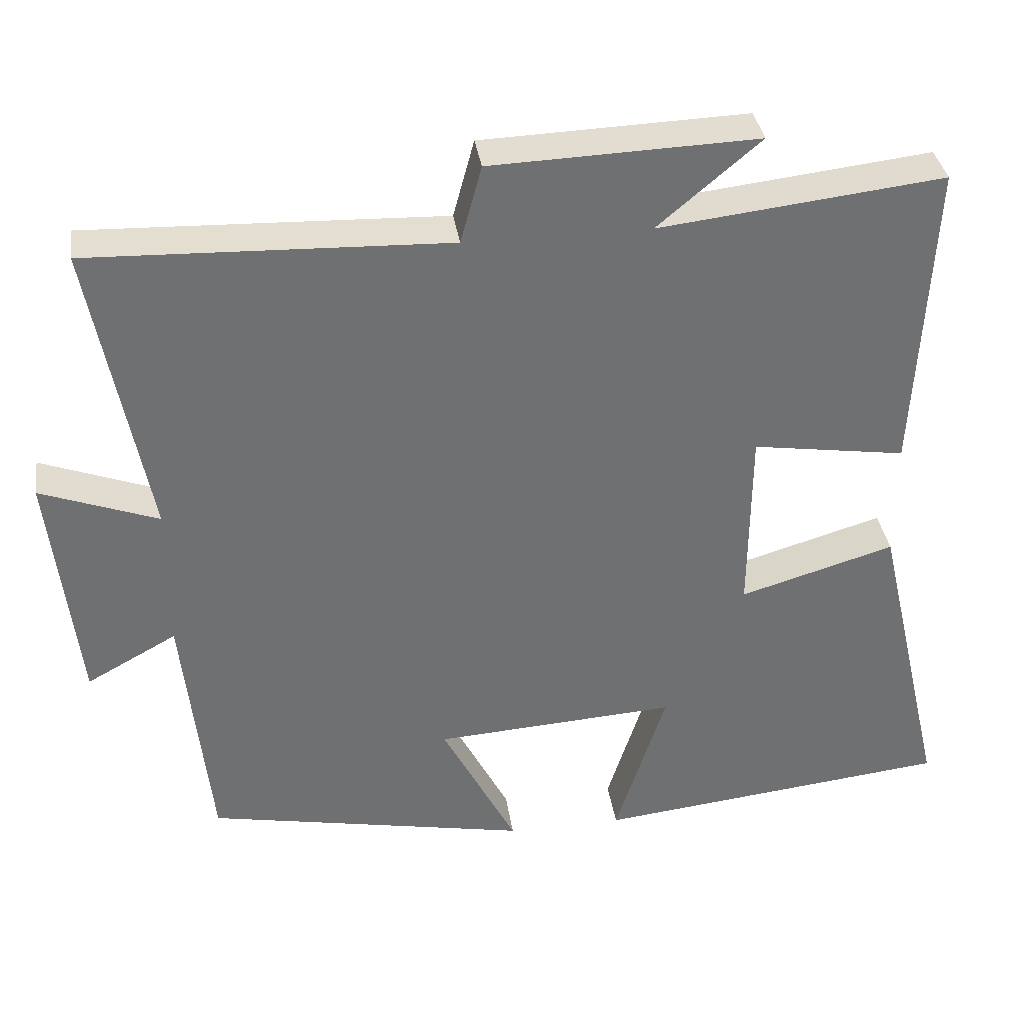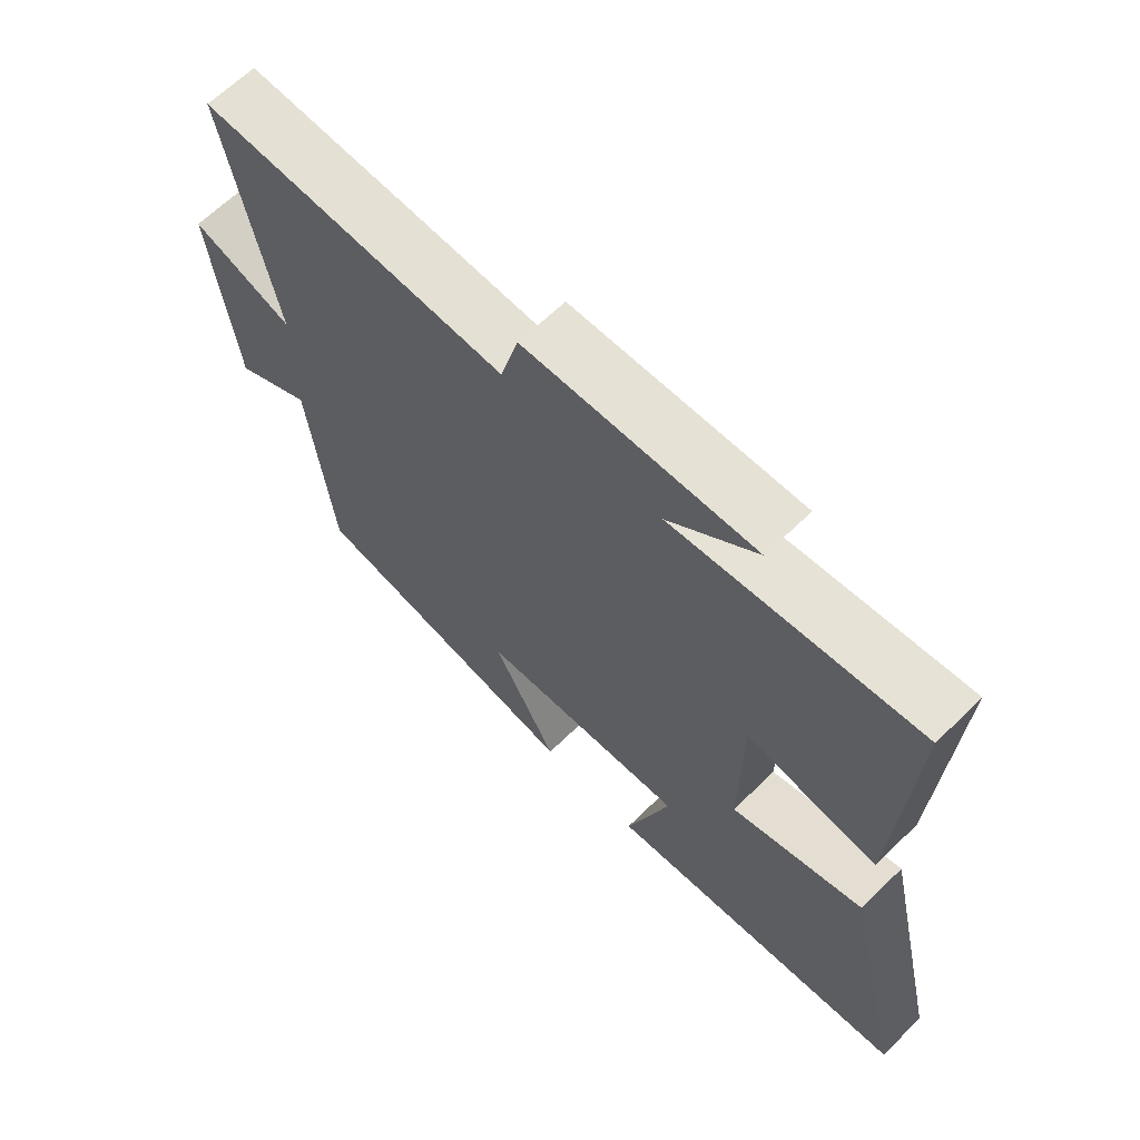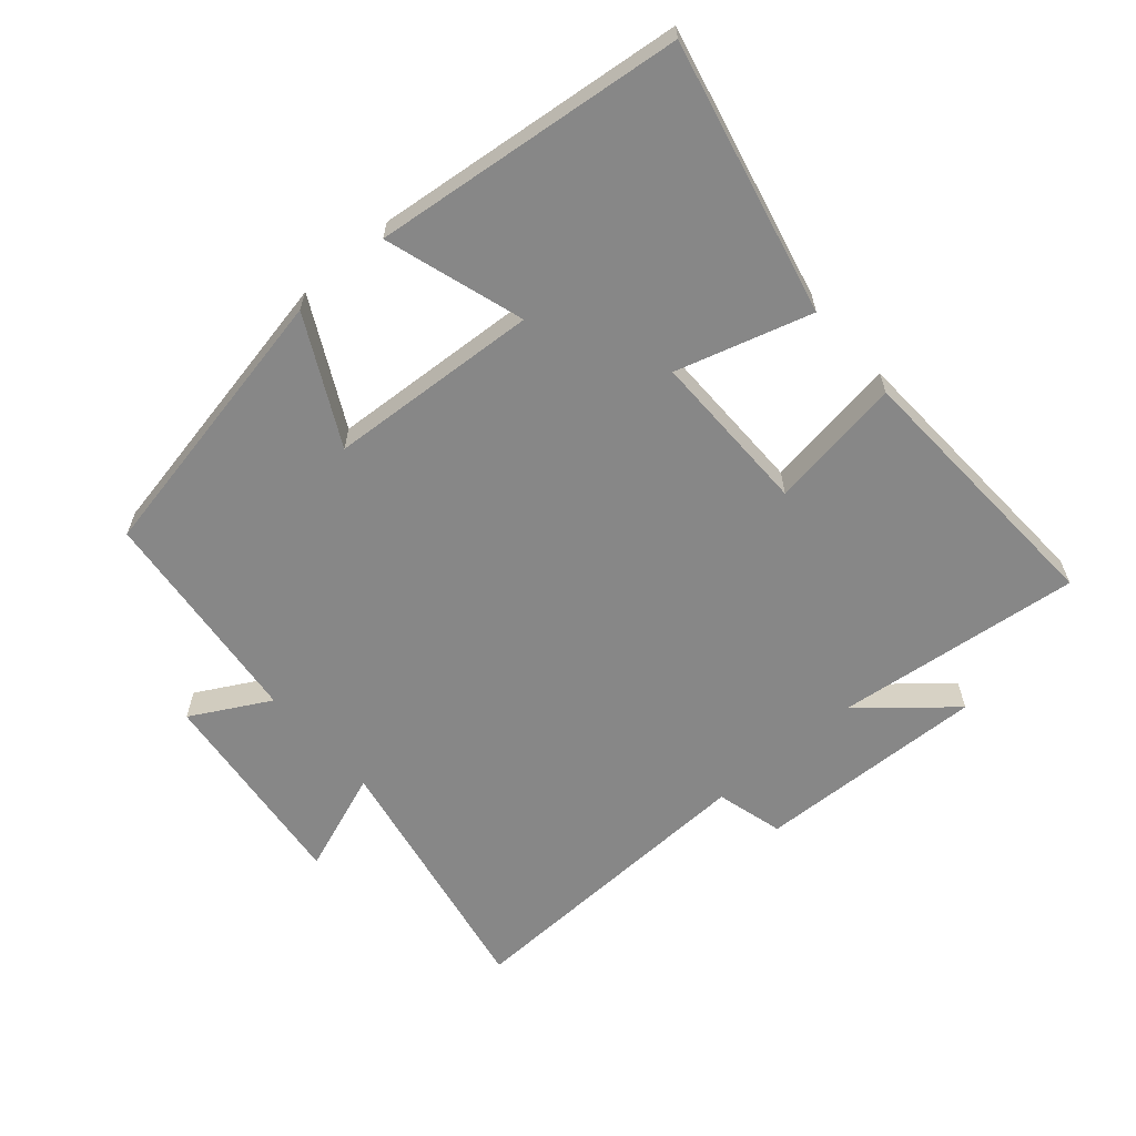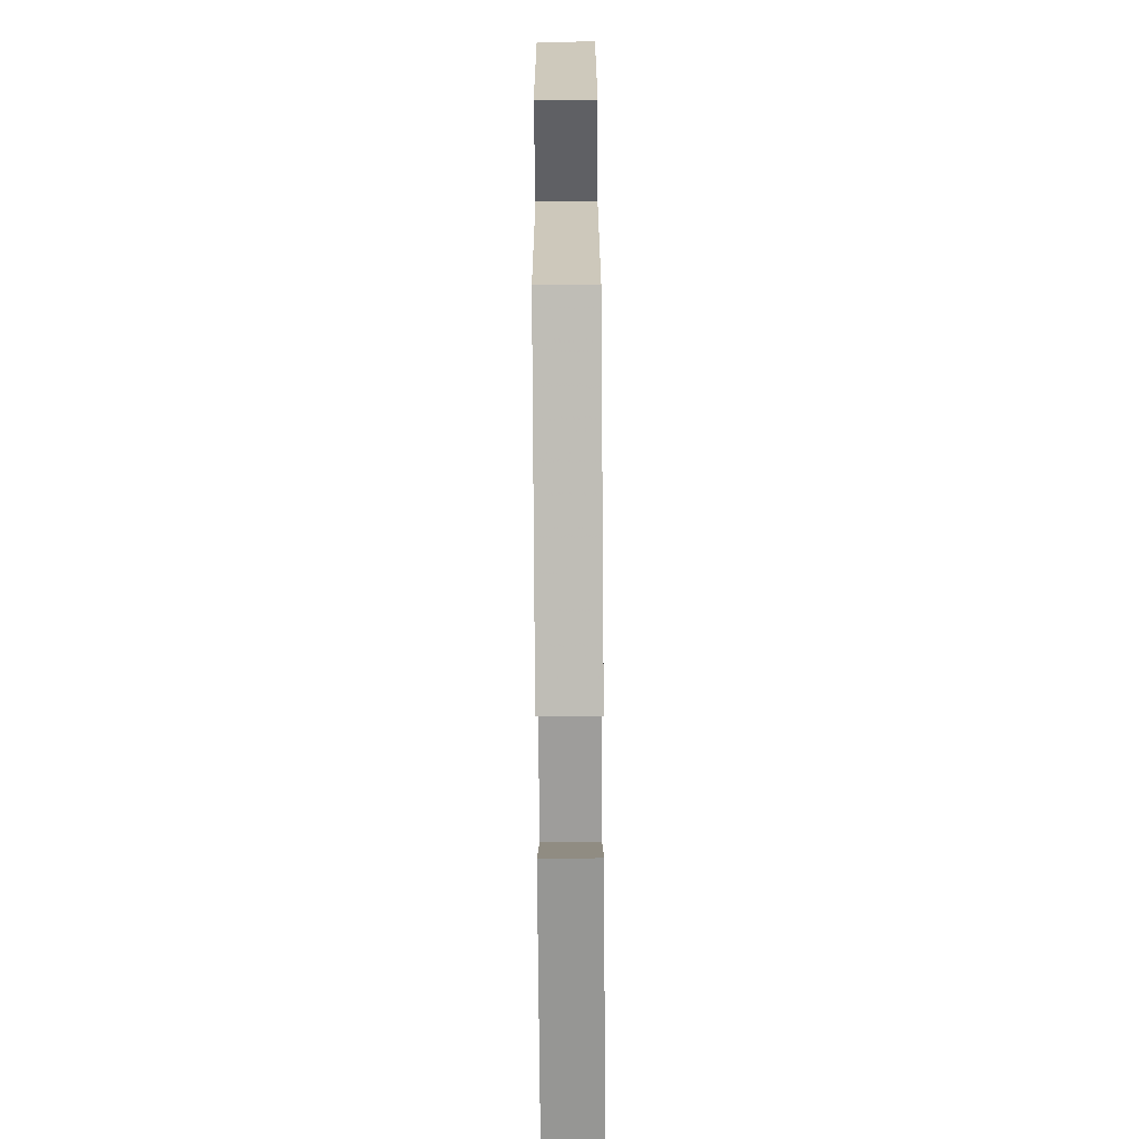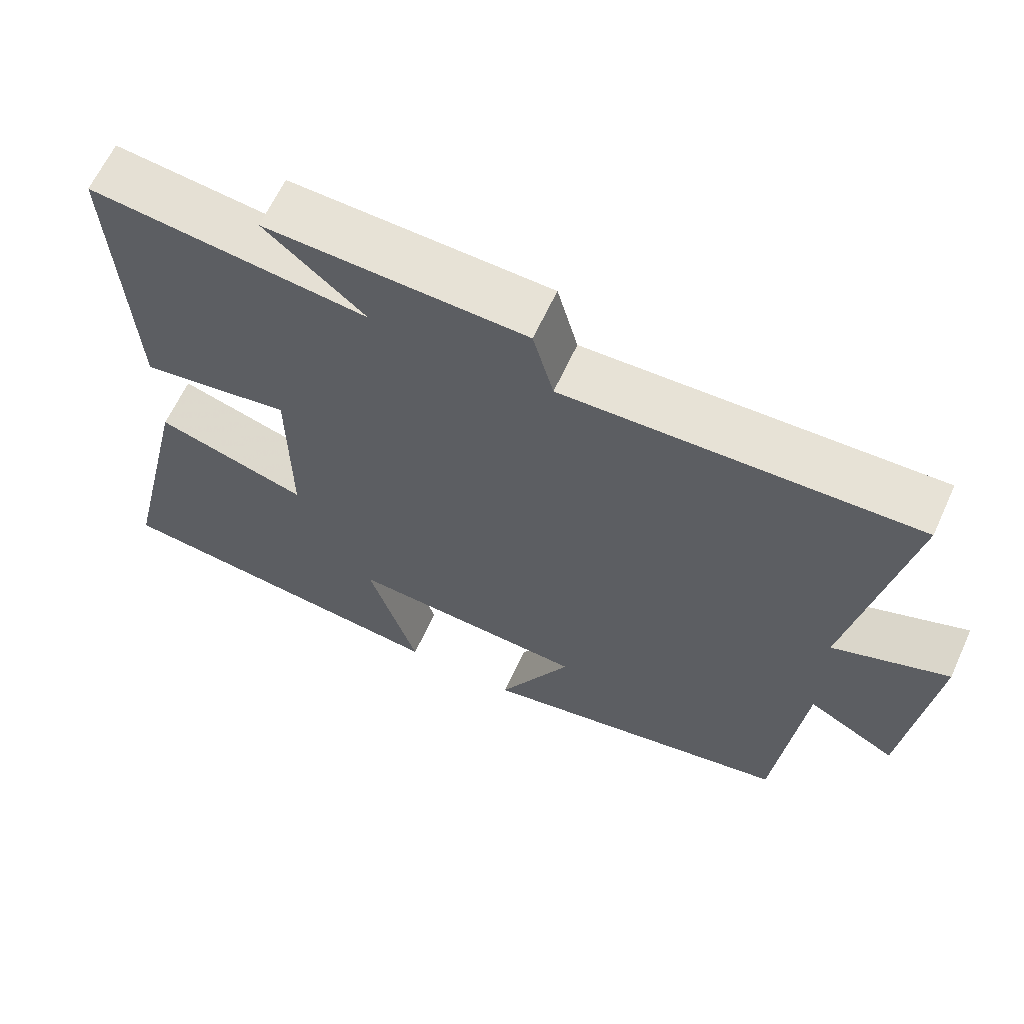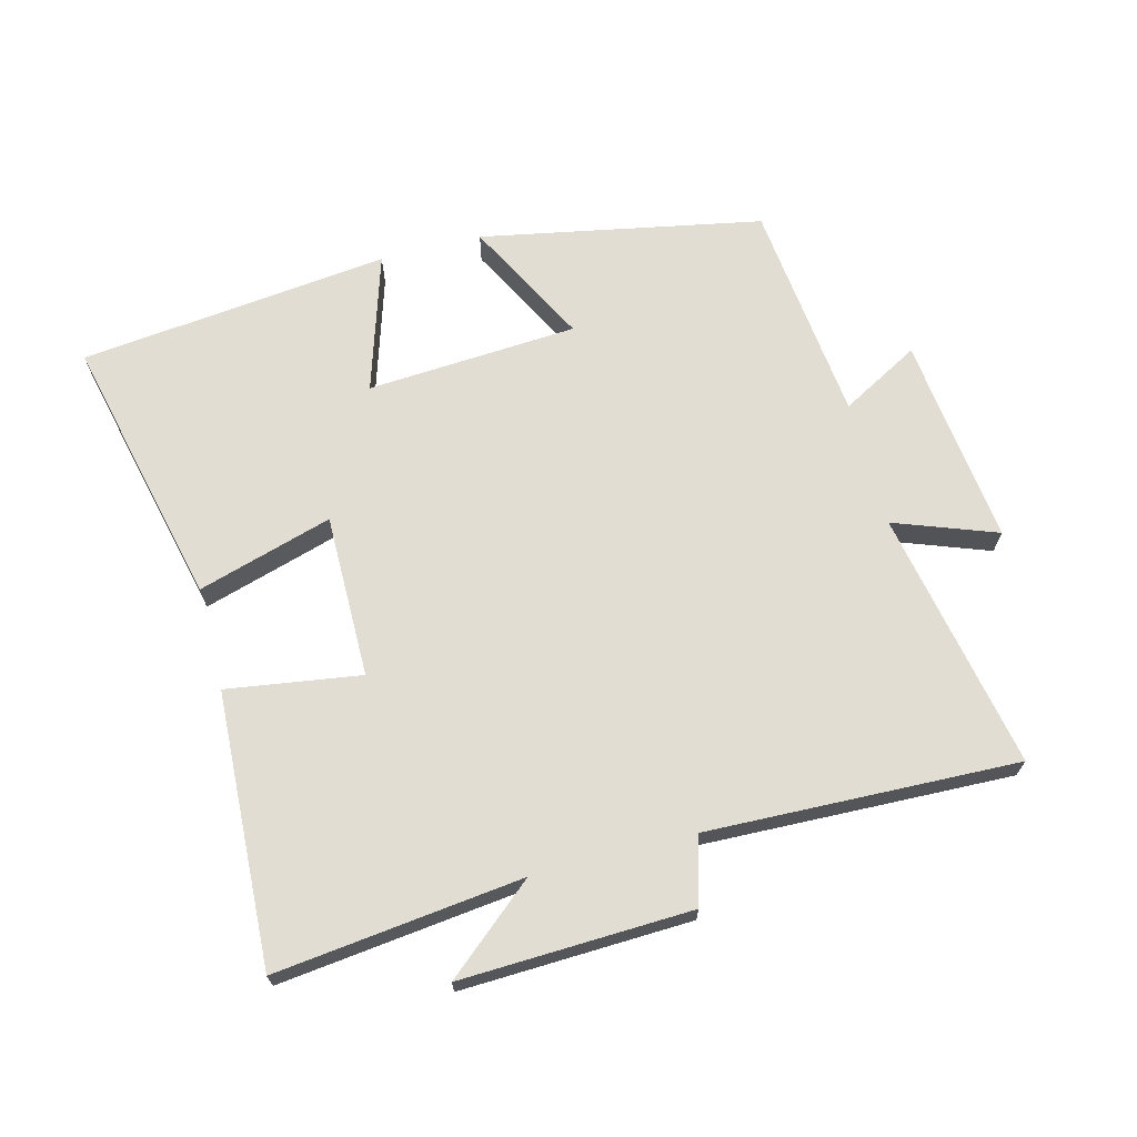
<metadata>
{"format":"obj","ext":"obj","renderer":"f3d","projection":"perspective","resolution":1024,"background":"white","views":[{"elev":35.6,"azim":171.6,"up":"+Z"},{"elev":64.9,"azim":-134.6,"up":"+Z"},{"elev":-62.3,"azim":-139.1,"up":"+Y"},{"elev":-74.0,"azim":90.4,"up":"+Z"},{"elev":63.5,"azim":24.6,"up":"+Z"},{"elev":68.2,"azim":-14.7,"up":"+Y"}]}
</metadata>
<code>
v -0.521 0.07 0.543
v -0.144 0.07 0.5
v -0.28 0.07 0.615
v 0.072 0.07 0.603
v 0.1 0.07 0.5
v 0.575 0.07 0.517
v 0.5 0.07 0.12
v 0.656 0.07 0.178
v 0.62 0.07 -0.142
v 0.5 0.07 -0.076
v 0.464 0.07 -0.416
v 0.034 0.07 -0.5
v 0.133 0.07 -0.308
v -0.189 0.07 -0.288
v -0.122 0.07 -0.5
v -0.596 0.07 -0.448
v -0.5 0.07 -0.033
v -0.294 0.07 -0.094
v -0.296 0.07 0.156
v -0.5 0.07 0.125
v -0.521 0 0.543
v -0.144 0 0.5
v -0.28 0 0.615
v 0.072 0 0.603
v 0.1 0 0.5
v 0.575 0 0.517
v 0.5 0 0.12
v 0.656 0 0.178
v 0.62 0 -0.142
v 0.5 0 -0.076
v 0.464 0 -0.416
v 0.034 0 -0.5
v 0.133 0 -0.308
v -0.189 0 -0.288
v -0.122 0 -0.5
v -0.596 0 -0.448
v -0.5 0 -0.033
v -0.294 0 -0.094
v -0.296 0 0.156
v -0.5 0 0.125
f 19 20 1 2
f 18 19 2
f 15 16 17 18
f 14 15 18
f 13 14 18 2
f 10 11 12 13
f 10 13 2
f 7 8 9 10
f 7 10 2
f 5 6 7
f 5 7 2 3
f 3 4 5
f 22 21 40 39
f 22 39 38
f 38 37 36 35
f 38 35 34
f 22 38 34 33
f 33 32 31 30
f 22 33 30
f 30 29 28 27
f 22 30 27
f 27 26 25
f 23 22 27 25
f 25 24 23
f 1 21 22 2
f 2 22 23 3
f 3 23 24 4
f 4 24 25 5
f 5 25 26 6
f 6 26 27 7
f 7 27 28 8
f 8 28 29 9
f 9 29 30 10
f 10 30 31 11
f 11 31 32 12
f 12 32 33 13
f 13 33 34 14
f 14 34 35 15
f 15 35 36 16
f 16 36 37 17
f 17 37 38 18
f 18 38 39 19
f 19 39 40 20
f 20 40 21 1

</code>
